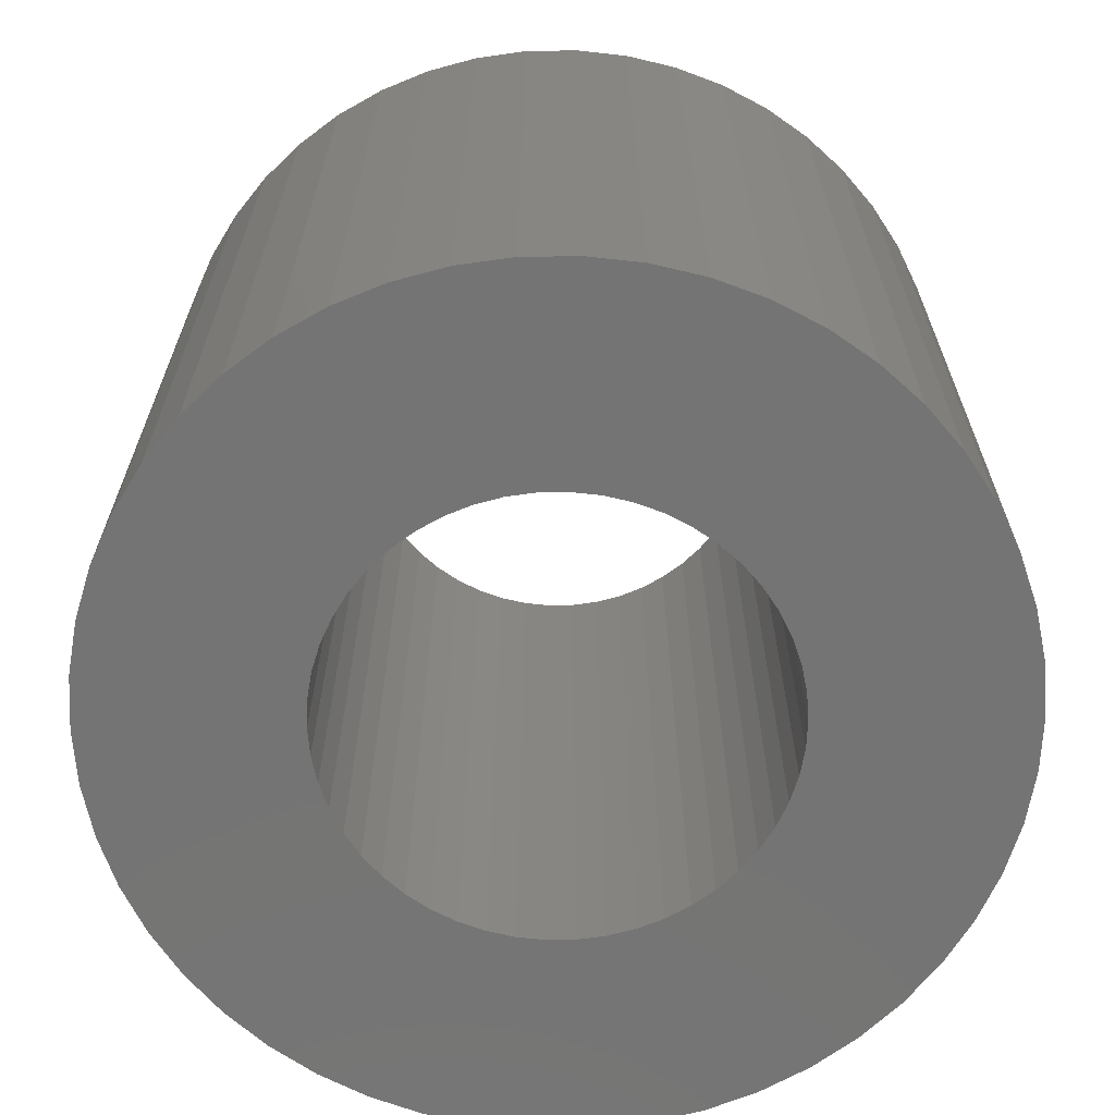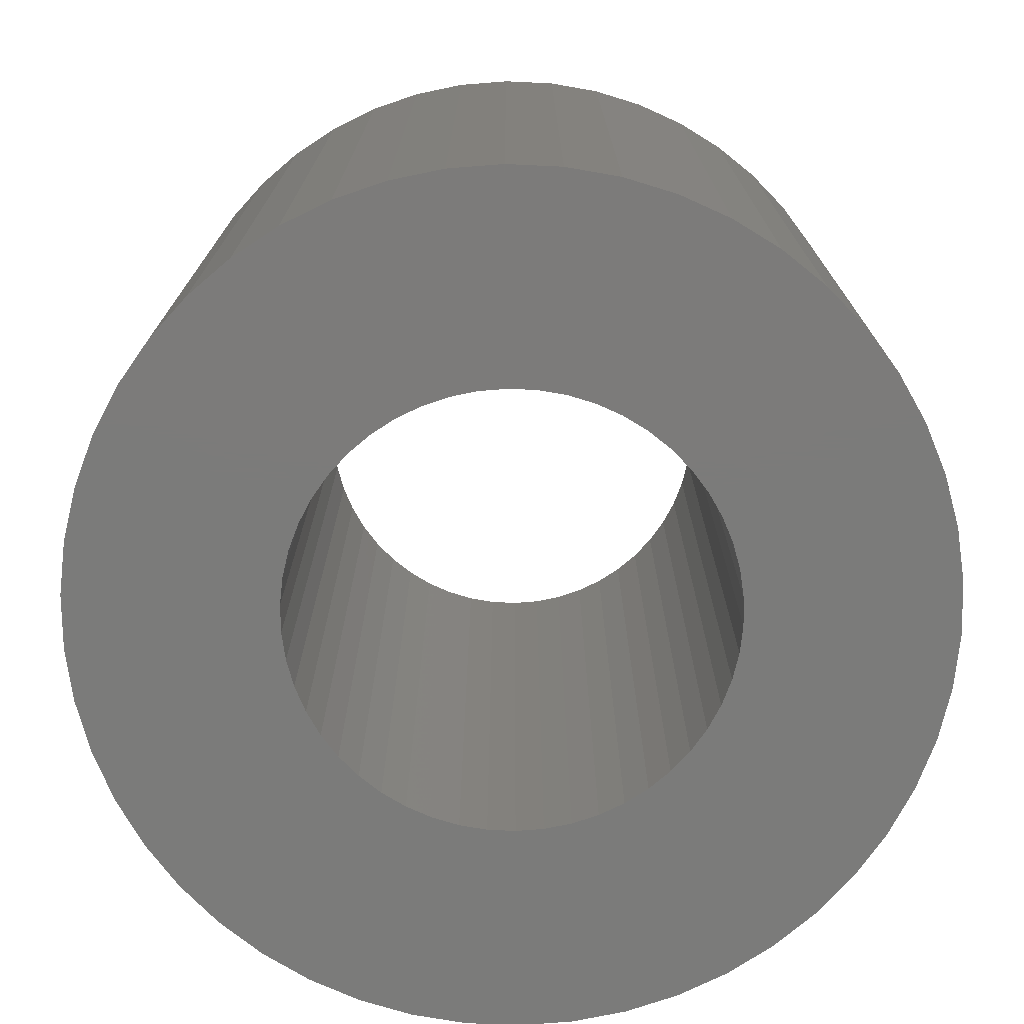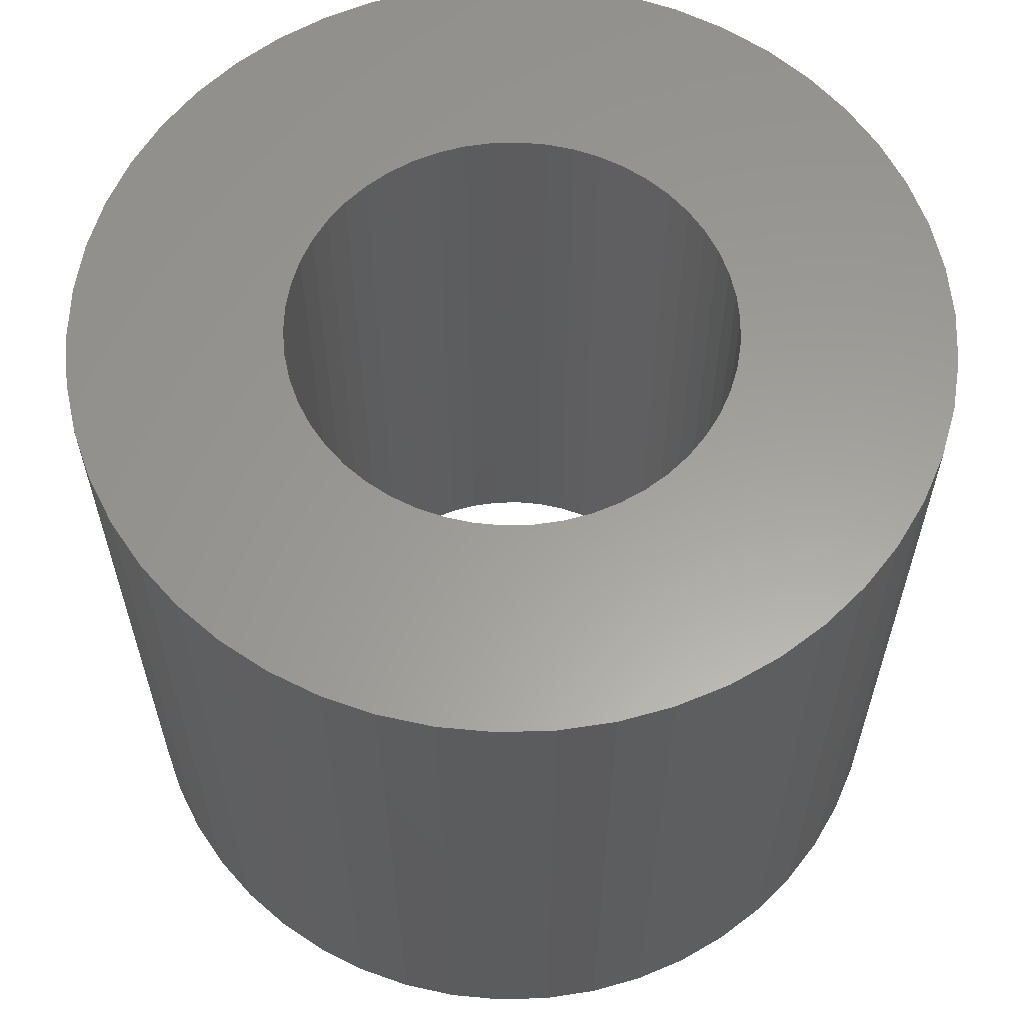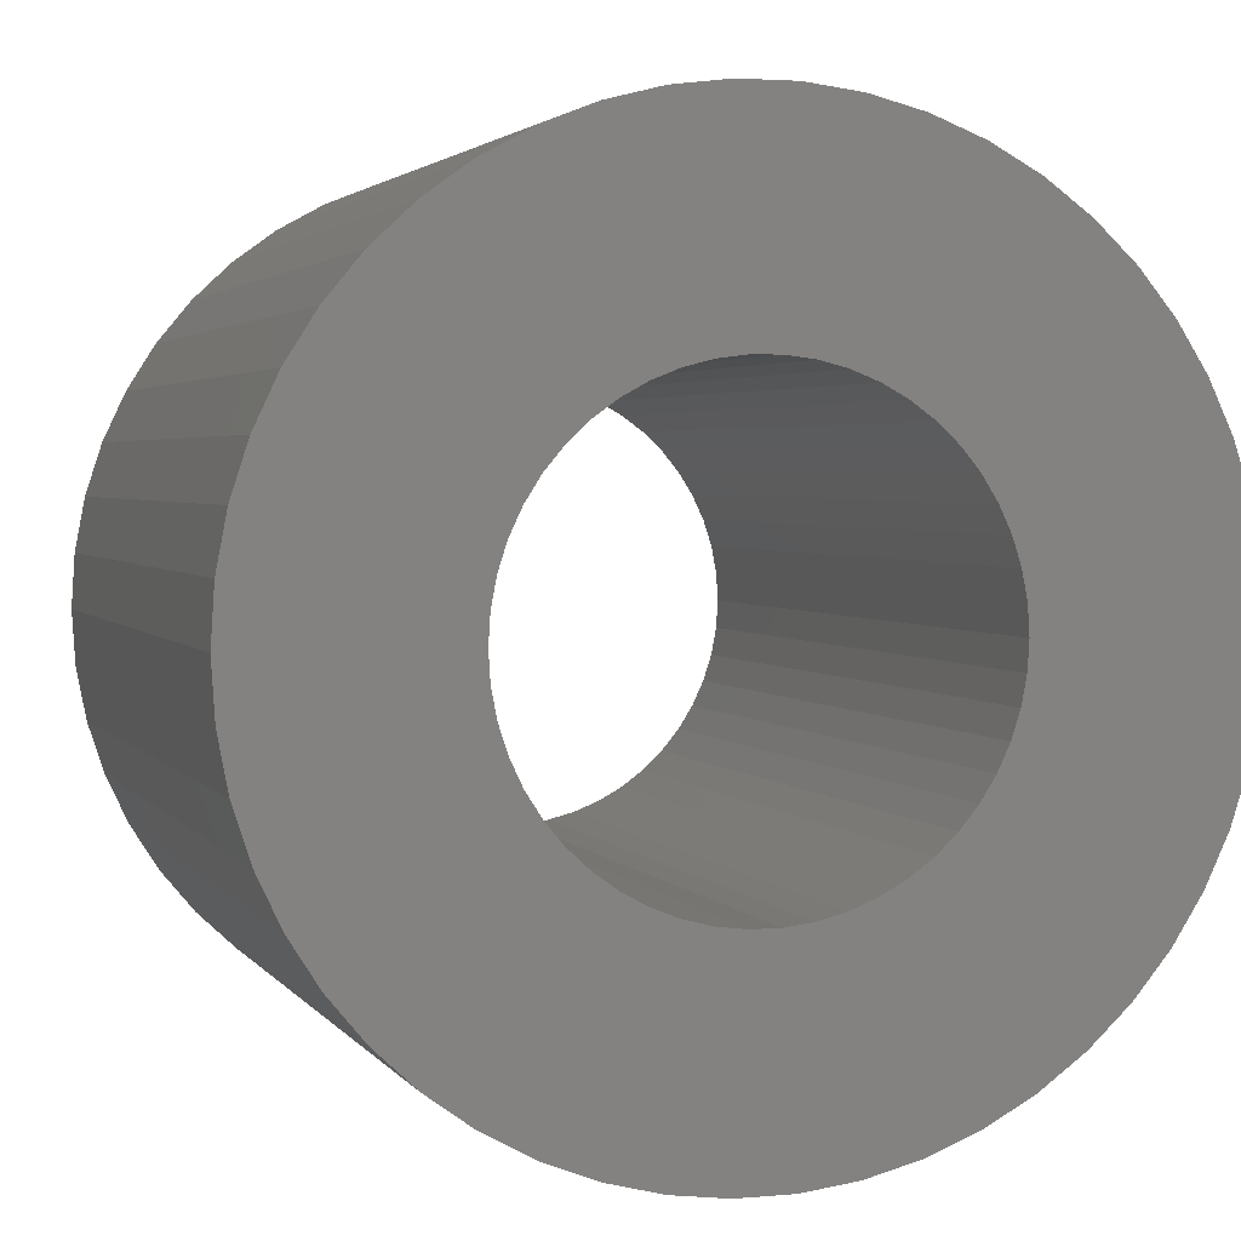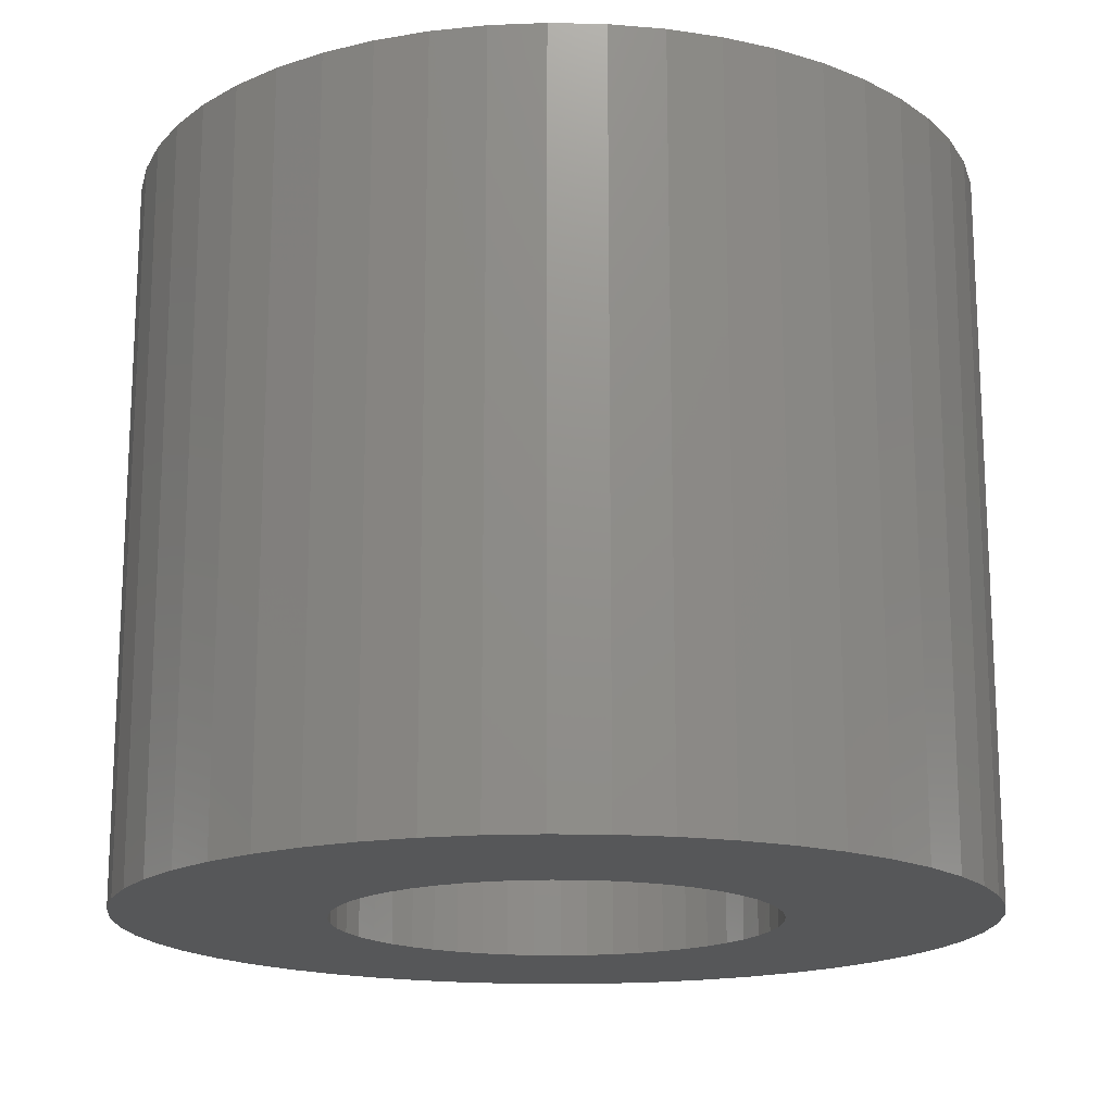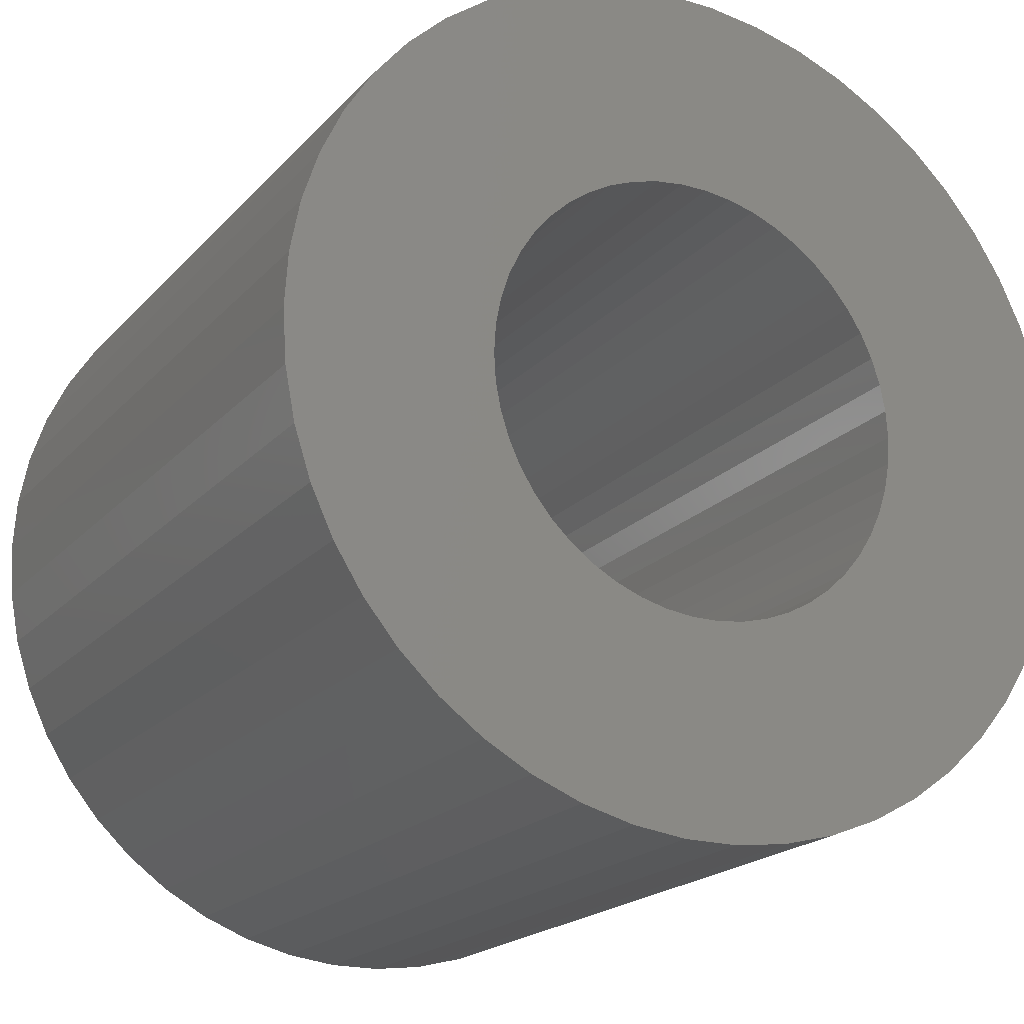
<metadata>
{"format":"stl","ext":"stl","renderer":"f3d","projection":"perspective","resolution":1024,"background":"white","views":[{"elev":-66.5,"azim":-27.9,"up":"+Z"},{"elev":-74.5,"azim":-17.1,"up":"+Z"},{"elev":60.7,"azim":55.9,"up":"+Z"},{"elev":2.8,"azim":162.3,"up":"+Y"},{"elev":-17.0,"azim":-103.3,"up":"+Z"},{"elev":-19.8,"azim":151.2,"up":"+Y"}]}
</metadata>
<code>
# stl→obj: 200 verts, 400 faces
v 3.5 0 3
v 3.472 0.4387 -3
v 3.472 0.4387 3
v 3.5 0 -3
v -3.5 0 -3
v -3.472 0.4387 3
v -3.472 0.4387 -3
v -3.5 0 3
v 0.2198 3.493 -3
v -0.2198 3.493 3
v 0.2198 3.493 3
v -0.2198 3.493 -3
v -0.2198 -3.493 -3
v 0.2198 -3.493 3
v -0.2198 -3.493 3
v 0.2198 -3.493 -3
v 2.551 2.396 -3
v 2.231 2.697 3
v 2.551 2.396 3
v 2.231 2.697 -3
v -2.231 2.697 -3
v -2.551 2.396 3
v -2.231 2.697 3
v -2.551 2.396 -3
v -1.082 3.329 -3
v -1.49 3.167 3
v -1.082 3.329 3
v -1.49 3.167 -3
v 3.254 1.288 3
v 3.067 1.686 -3
v 3.067 1.686 3
v 3.254 1.288 -3
v 3.39 0.8704 -3
v 3.39 0.8704 3
v 2.832 2.057 -3
v 2.832 2.057 3
v 1.49 3.167 -3
v 1.082 3.329 3
v 1.49 3.167 3
v 1.082 3.329 -3
v 1.875 2.955 -3
v 1.875 2.955 3
v -3.067 1.686 -3
v -2.832 2.057 3
v -2.832 2.057 -3
v -3.067 1.686 3
v -3.39 0.8704 -3
v -3.254 1.288 3
v -3.254 1.288 -3
v -3.39 0.8704 3
v -1.875 2.955 -3
v -1.875 2.955 3
v -0.6558 3.438 -3
v -0.6558 3.438 3
v 0.6558 3.438 3
v 0.6558 3.438 -3
v 1.8 0 3
v 1.786 0.2256 3
v 3.472 -0.4387 3
v 1.743 0.4476 3
v 1.786 -0.2256 3
v 1.674 0.6626 3
v 3.39 -0.8704 3
v 1.577 0.8672 3
v 1.743 -0.4476 3
v 1.456 1.058 3
v 3.254 -1.288 3
v 1.312 1.232 3
v 1.674 -0.6626 3
v 1.147 1.387 3
v 3.067 -1.686 3
v 1.577 -0.8672 3
v 0.9645 1.52 3
v 0.7664 1.629 3
v 0.5562 1.712 3
v 0.3373 1.768 3
v 0.113 1.796 3
v -0.113 1.796 3
v -0.3373 1.768 3
v -0.5562 1.712 3
v -0.7664 1.629 3
v -0.9645 1.52 3
v -1.147 1.387 3
v -1.312 1.232 3
v -1.456 1.058 3
v -1.577 0.8672 3
v 2.832 -2.057 3
v 1.456 -1.058 3
v 2.551 -2.396 3
v 1.312 -1.232 3
v 2.231 -2.697 3
v 1.147 -1.387 3
v 1.875 -2.955 3
v 0.9645 -1.52 3
v 1.49 -3.167 3
v 0.7664 -1.629 3
v 1.082 -3.329 3
v 0.5562 -1.712 3
v 0.6558 -3.438 3
v 0.3373 -1.768 3
v 0.113 -1.796 3
v -0.113 -1.796 3
v -0.3373 -1.768 3
v -0.6558 -3.438 3
v -0.5562 -1.712 3
v -1.082 -3.329 3
v -0.7664 -1.629 3
v -1.49 -3.167 3
v -0.9645 -1.52 3
v -1.875 -2.955 3
v -1.147 -1.387 3
v -2.231 -2.697 3
v -1.312 -1.232 3
v -2.551 -2.396 3
v -1.456 -1.058 3
v -2.832 -2.057 3
v -1.577 -0.8672 3
v -3.067 -1.686 3
v -1.674 -0.6626 3
v -3.254 -1.288 3
v -1.743 -0.4476 3
v -3.39 -0.8704 3
v -1.786 -0.2256 3
v -3.472 -0.4387 3
v -1.8 0 3
v -1.674 0.6626 3
v -1.743 0.4476 3
v -1.786 0.2256 3
v 2.832 -2.057 -3
v 2.551 -2.396 -3
v 3.39 -0.8704 -3
v 3.254 -1.288 -3
v 3.472 -0.4387 -3
v -3.067 -1.686 -3
v -3.254 -1.288 -3
v 1.8 0 -3
v 1.786 -0.2256 -3
v 1.743 -0.4476 -3
v 1.786 0.2256 -3
v 1.674 -0.6626 -3
v 3.067 -1.686 -3
v 1.577 -0.8672 -3
v 1.743 0.4476 -3
v 1.456 -1.058 -3
v 1.312 -1.232 -3
v 2.231 -2.697 -3
v 1.674 0.6626 -3
v 1.147 -1.387 -3
v 1.875 -2.955 -3
v 1.577 0.8672 -3
v 0.9645 -1.52 -3
v 1.49 -3.167 -3
v 0.7664 -1.629 -3
v 1.082 -3.329 -3
v 0.5562 -1.712 -3
v 0.6558 -3.438 -3
v 0.3373 -1.768 -3
v 0.113 -1.796 -3
v -0.113 -1.796 -3
v -0.3373 -1.768 -3
v -0.6558 -3.438 -3
v -0.5562 -1.712 -3
v -1.082 -3.329 -3
v -0.7664 -1.629 -3
v -1.49 -3.167 -3
v -0.9645 -1.52 -3
v -1.875 -2.955 -3
v -1.147 -1.387 -3
v -2.231 -2.697 -3
v -1.312 -1.232 -3
v -2.551 -2.396 -3
v -1.456 -1.058 -3
v -2.832 -2.057 -3
v -1.577 -0.8672 -3
v 1.456 1.058 -3
v 1.312 1.232 -3
v 1.147 1.387 -3
v 0.9645 1.52 -3
v 0.7664 1.629 -3
v 0.5562 1.712 -3
v 0.3373 1.768 -3
v 0.113 1.796 -3
v -0.113 1.796 -3
v -0.3373 1.768 -3
v -0.5562 1.712 -3
v -0.7664 1.629 -3
v -0.9645 1.52 -3
v -1.147 1.387 -3
v -1.312 1.232 -3
v -1.456 1.058 -3
v -1.577 0.8672 -3
v -1.674 0.6626 -3
v -1.743 0.4476 -3
v -1.786 0.2256 -3
v -1.8 0 -3
v -1.674 -0.6626 -3
v -1.743 -0.4476 -3
v -3.39 -0.8704 -3
v -1.786 -0.2256 -3
v -3.472 -0.4387 -3
f 1 2 3
f 2 1 4
f 5 6 7
f 6 5 8
f 9 10 11
f 10 9 12
f 13 14 15
f 14 13 16
f 17 18 19
f 18 17 20
f 21 22 23
f 22 21 24
f 25 26 27
f 26 25 28
f 29 30 31
f 30 29 32
f 3 33 34
f 33 3 2
f 31 35 36
f 35 31 30
f 37 38 39
f 38 37 40
f 41 39 42
f 39 41 37
f 43 44 45
f 44 43 46
f 45 22 24
f 22 45 44
f 47 48 49
f 48 47 50
f 51 23 52
f 23 51 21
f 53 27 54
f 27 53 25
f 34 32 29
f 32 34 33
f 36 17 19
f 17 36 35
f 40 55 38
f 55 40 56
f 56 11 55
f 11 56 9
f 20 42 18
f 42 20 41
f 49 46 43
f 46 49 48
f 7 50 47
f 50 7 6
f 57 1 3
f 58 3 34
f 1 57 59
f 60 34 29
f 61 59 57
f 62 29 31
f 59 61 63
f 64 31 36
f 65 63 61
f 66 36 19
f 63 65 67
f 68 19 18
f 69 67 65
f 70 18 42
f 67 69 71
f 72 71 69
f 3 58 57
f 34 60 58
f 29 62 60
f 31 64 62
f 73 42 39
f 36 66 64
f 19 68 66
f 18 70 68
f 74 39 38
f 42 73 70
f 39 74 73
f 75 38 55
f 38 75 74
f 55 76 75
f 11 76 55
f 11 77 76
f 11 78 77
f 10 78 11
f 10 79 78
f 54 79 10
f 79 54 80
f 27 80 54
f 80 27 81
f 26 81 27
f 81 26 82
f 52 82 26
f 82 52 83
f 23 83 52
f 83 23 84
f 22 84 23
f 84 22 85
f 44 85 22
f 46 86 44
f 85 44 86
f 71 72 87
f 88 87 72
f 87 88 89
f 90 89 88
f 89 90 91
f 92 91 90
f 91 92 93
f 94 93 92
f 93 94 95
f 96 95 94
f 95 96 97
f 98 97 96
f 97 98 99
f 100 99 98
f 100 14 99
f 101 14 100
f 102 14 101
f 102 15 14
f 103 15 102
f 104 103 105
f 103 104 15
f 106 105 107
f 108 107 109
f 105 106 104
f 110 109 111
f 112 111 113
f 114 113 115
f 107 108 106
f 116 115 117
f 118 117 119
f 120 119 121
f 122 121 123
f 109 110 108
f 124 123 125
f 86 46 126
f 48 126 46
f 111 112 110
f 126 48 127
f 113 114 112
f 50 127 48
f 115 116 114
f 127 50 128
f 117 118 116
f 6 128 50
f 119 120 118
f 128 6 125
f 121 122 120
f 8 125 6
f 123 124 122
f 125 8 124
f 28 52 26
f 52 28 51
f 12 54 10
f 54 12 53
f 89 129 87
f 129 89 130
f 67 131 63
f 131 67 132
f 63 133 59
f 133 63 131
f 134 120 135
f 120 134 118
f 136 4 133
f 137 133 131
f 4 136 2
f 138 131 132
f 139 2 136
f 140 132 141
f 2 139 33
f 142 141 129
f 143 33 139
f 144 129 130
f 33 143 32
f 145 130 146
f 147 32 143
f 148 146 149
f 32 147 30
f 150 30 147
f 133 137 136
f 131 138 137
f 132 140 138
f 141 142 140
f 151 149 152
f 129 144 142
f 130 145 144
f 146 148 145
f 153 152 154
f 149 151 148
f 152 153 151
f 155 154 156
f 154 155 153
f 156 157 155
f 16 157 156
f 16 158 157
f 16 159 158
f 13 159 16
f 13 160 159
f 161 160 13
f 160 161 162
f 163 162 161
f 162 163 164
f 165 164 163
f 164 165 166
f 167 166 165
f 166 167 168
f 169 168 167
f 168 169 170
f 171 170 169
f 170 171 172
f 173 172 171
f 134 174 173
f 172 173 174
f 30 150 35
f 175 35 150
f 35 175 17
f 176 17 175
f 17 176 20
f 177 20 176
f 20 177 41
f 178 41 177
f 41 178 37
f 179 37 178
f 37 179 40
f 180 40 179
f 40 180 56
f 181 56 180
f 181 9 56
f 182 9 181
f 183 9 182
f 183 12 9
f 184 12 183
f 53 184 185
f 184 53 12
f 25 185 186
f 28 186 187
f 185 25 53
f 51 187 188
f 21 188 189
f 24 189 190
f 186 28 25
f 45 190 191
f 43 191 192
f 49 192 193
f 47 193 194
f 187 51 28
f 7 194 195
f 174 134 196
f 135 196 134
f 188 21 51
f 196 135 197
f 189 24 21
f 198 197 135
f 190 45 24
f 197 198 199
f 191 43 45
f 200 199 198
f 192 49 43
f 199 200 195
f 193 47 49
f 5 195 200
f 194 7 47
f 195 5 7
f 154 95 97
f 95 154 152
f 146 89 91
f 89 146 130
f 87 141 71
f 141 87 129
f 59 4 1
f 4 59 133
f 165 106 108
f 106 165 163
f 135 122 198
f 122 135 120
f 156 97 99
f 97 156 154
f 16 99 14
f 99 16 156
f 152 93 95
f 93 152 149
f 149 91 93
f 91 149 146
f 71 132 67
f 132 71 141
f 161 15 104
f 15 161 13
f 169 110 112
f 110 169 167
f 163 104 106
f 104 163 161
f 171 112 114
f 112 171 169
f 171 116 173
f 116 171 114
f 173 118 134
f 118 173 116
f 198 124 200
f 124 198 122
f 200 8 5
f 8 200 124
f 167 108 110
f 108 167 165
f 136 58 139
f 58 136 57
f 125 194 128
f 194 125 195
f 183 77 78
f 77 183 182
f 177 68 70
f 68 177 176
f 189 83 84
f 83 189 188
f 186 80 81
f 80 186 185
f 147 64 150
f 64 147 62
f 139 60 143
f 60 139 58
f 180 74 75
f 74 180 179
f 181 75 76
f 75 181 180
f 178 70 73
f 70 178 177
f 126 191 86
f 191 126 192
f 86 190 85
f 190 86 191
f 127 192 126
f 192 127 193
f 188 82 83
f 82 188 187
f 184 78 79
f 78 184 183
f 137 57 136
f 57 137 61
f 157 101 100
f 101 157 158
f 143 62 147
f 62 143 60
f 175 68 176
f 68 175 66
f 150 66 175
f 66 150 64
f 182 76 77
f 76 182 181
f 179 73 74
f 73 179 178
f 85 189 84
f 189 85 190
f 128 193 127
f 193 128 194
f 187 81 82
f 81 187 186
f 185 79 80
f 79 185 184
f 140 65 138
f 65 140 69
f 138 61 137
f 61 138 65
f 119 197 121
f 197 119 196
f 153 98 96
f 98 153 155
f 155 100 98
f 100 155 157
f 151 96 94
f 96 151 153
f 145 92 90
f 92 145 148
f 142 69 140
f 69 142 72
f 145 88 144
f 88 145 90
f 162 107 105
f 107 162 164
f 113 172 115
f 172 113 170
f 123 195 125
f 195 123 199
f 148 94 92
f 94 148 151
f 144 72 142
f 72 144 88
f 158 102 101
f 102 158 159
f 159 103 102
f 103 159 160
f 160 105 103
f 105 160 162
f 166 111 109
f 111 166 168
f 168 113 111
f 113 168 170
f 121 199 123
f 199 121 197
f 164 109 107
f 109 164 166
f 115 174 117
f 174 115 172
f 117 196 119
f 196 117 174

</code>
